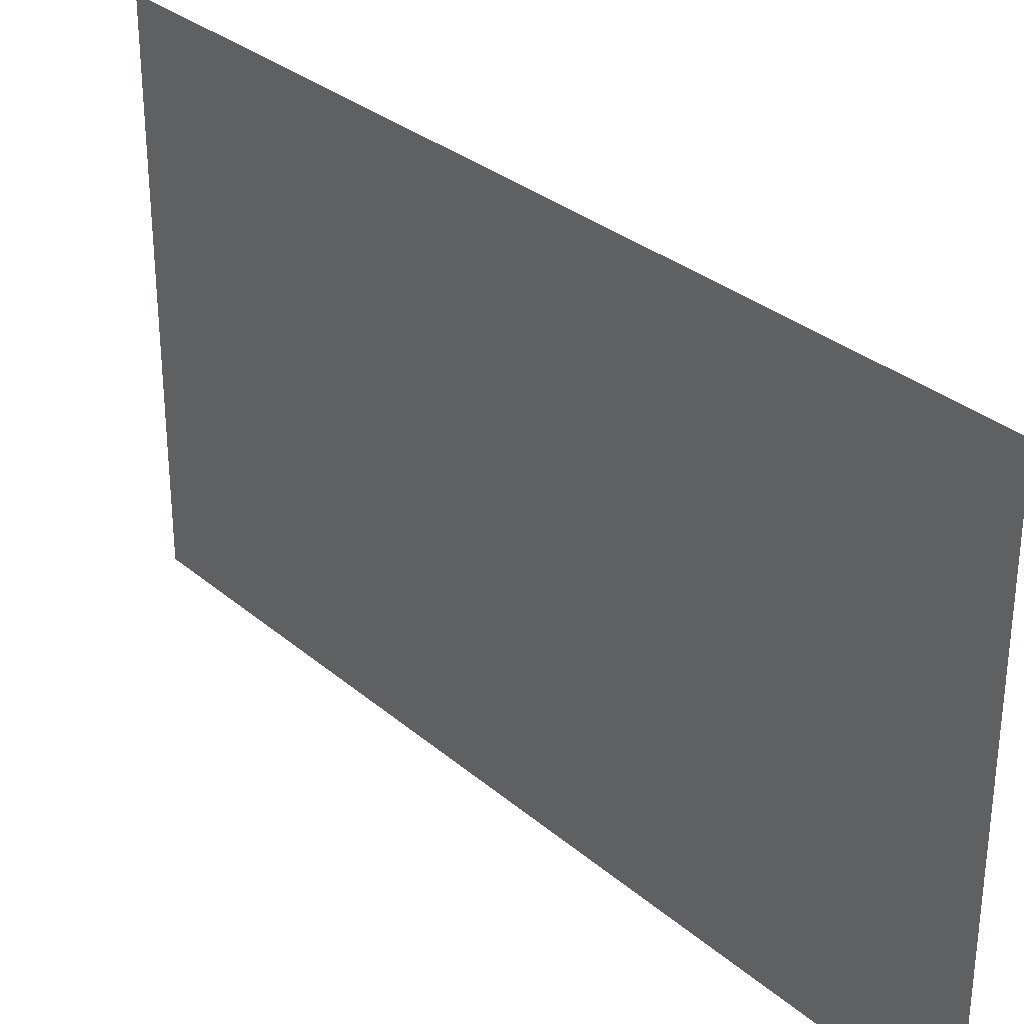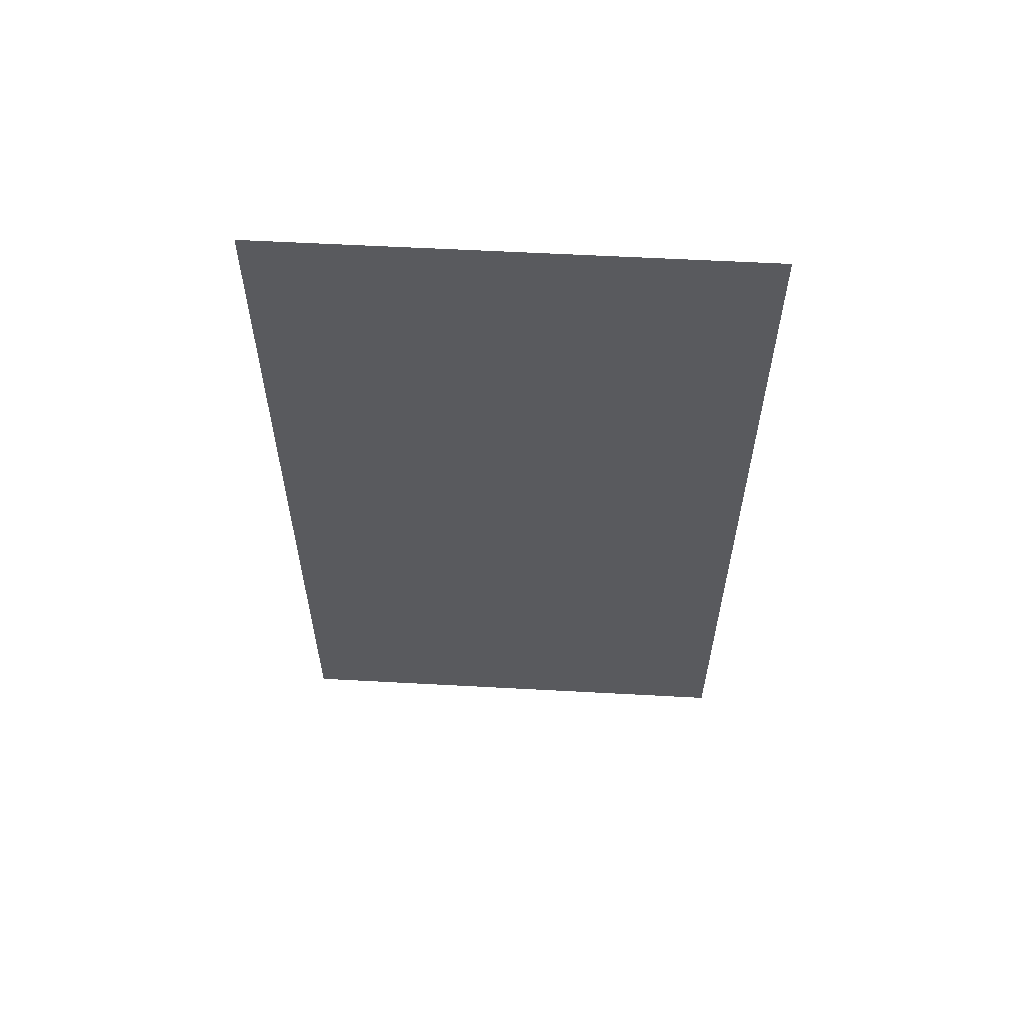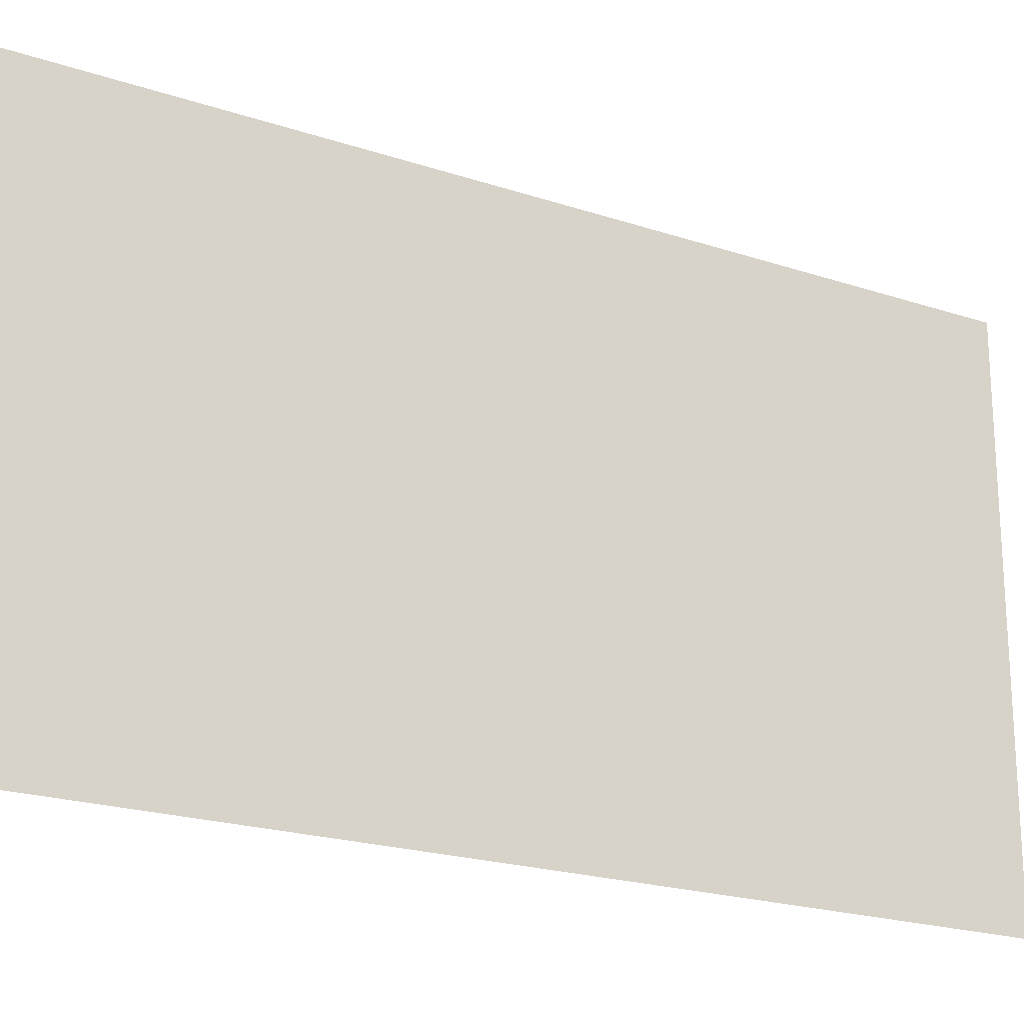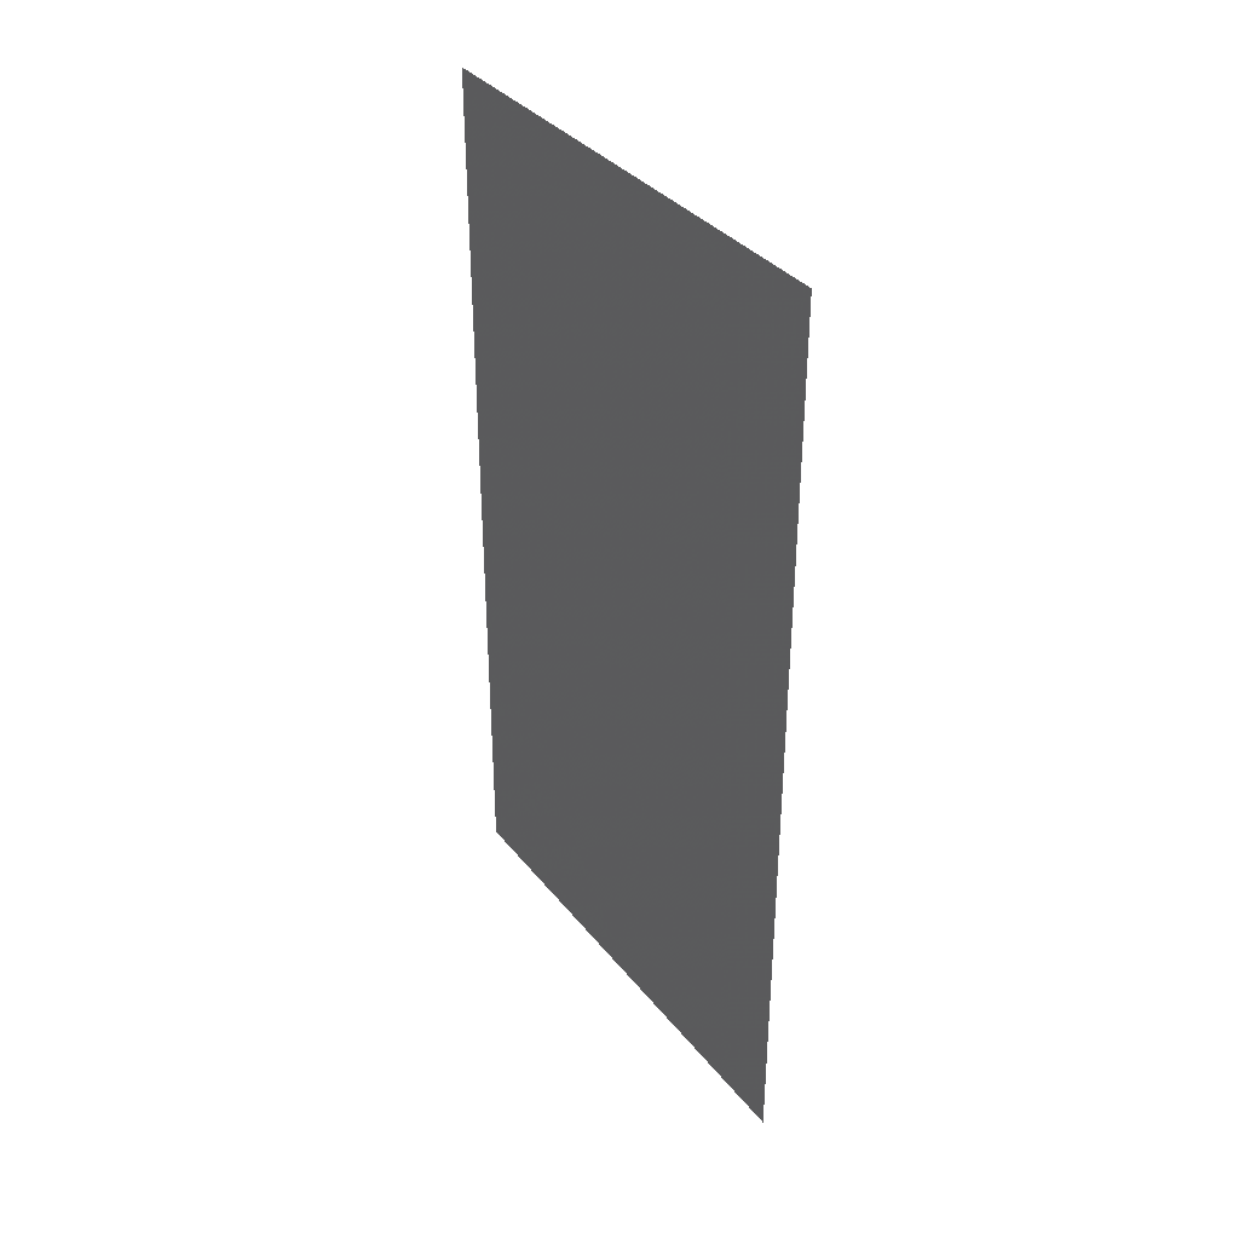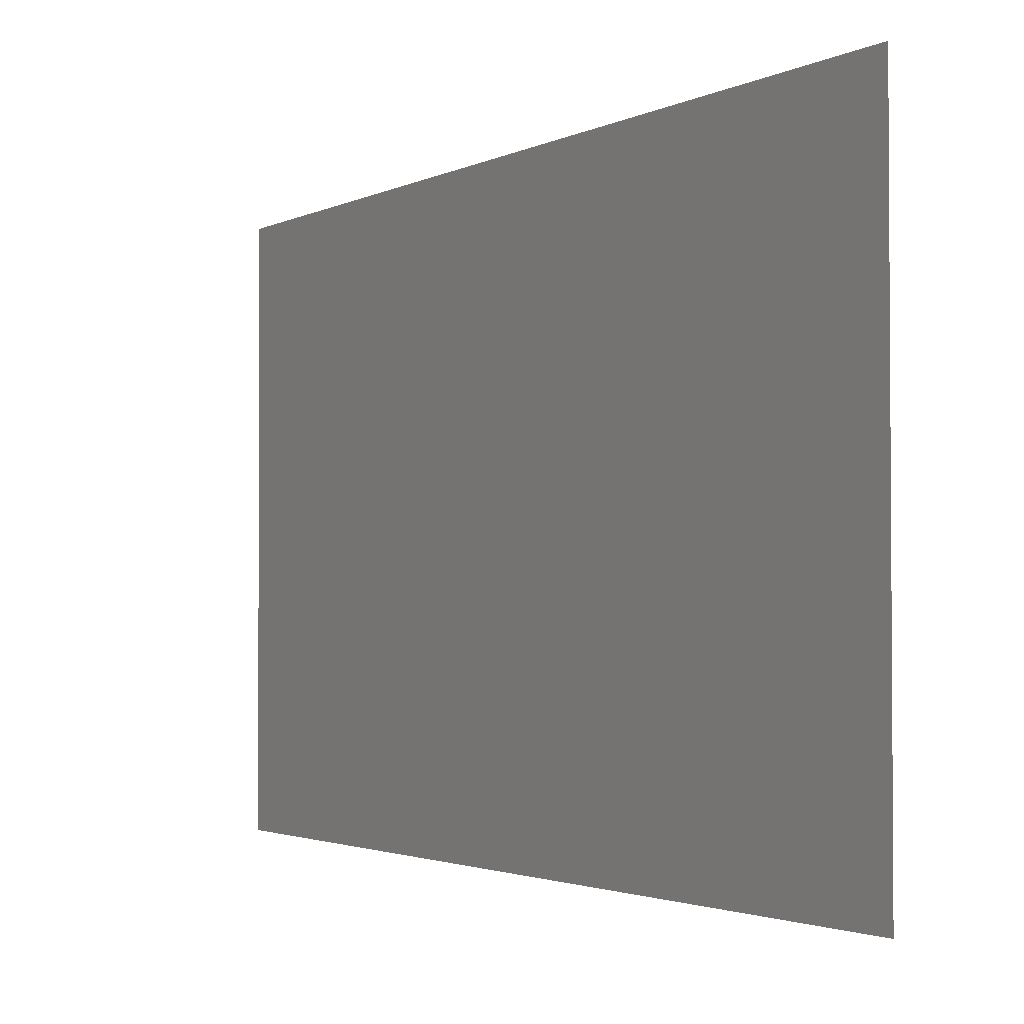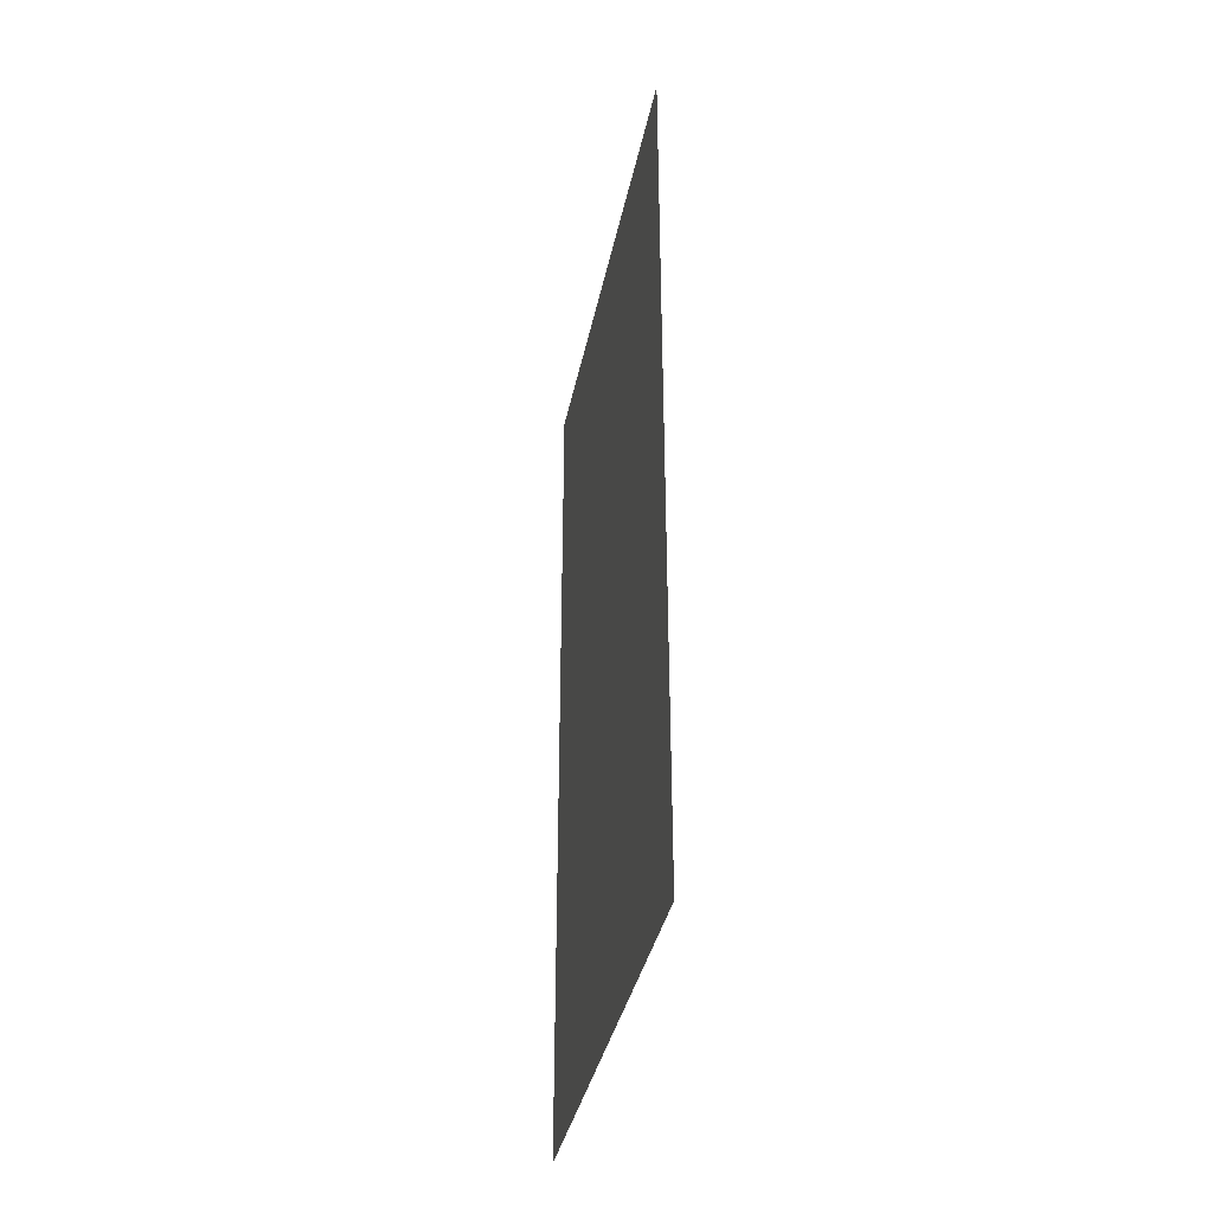
<metadata>
{"format":"obj","ext":"obj","renderer":"f3d","projection":"perspective","resolution":1024,"background":"white","views":[{"elev":30.8,"azim":-39.6,"up":"+Z"},{"elev":58.4,"azim":93.3,"up":"+Y"},{"elev":-20.9,"azim":-121.1,"up":"+Z"},{"elev":36.0,"azim":146.7,"up":"+Y"},{"elev":-2.0,"azim":151.7,"up":"+Z"},{"elev":-36.6,"azim":-11.1,"up":"+Y"}]}
</metadata>
<code>
v 4390 -51.2 -2954
v 4390 -51.2 -3011
v 4390 51.2 -3011
v 4390 -51.2 -2954
v 4390 51.2 -3011
v 4390 51.2 -2954
f 1 2 3
f 4 5 6

</code>
